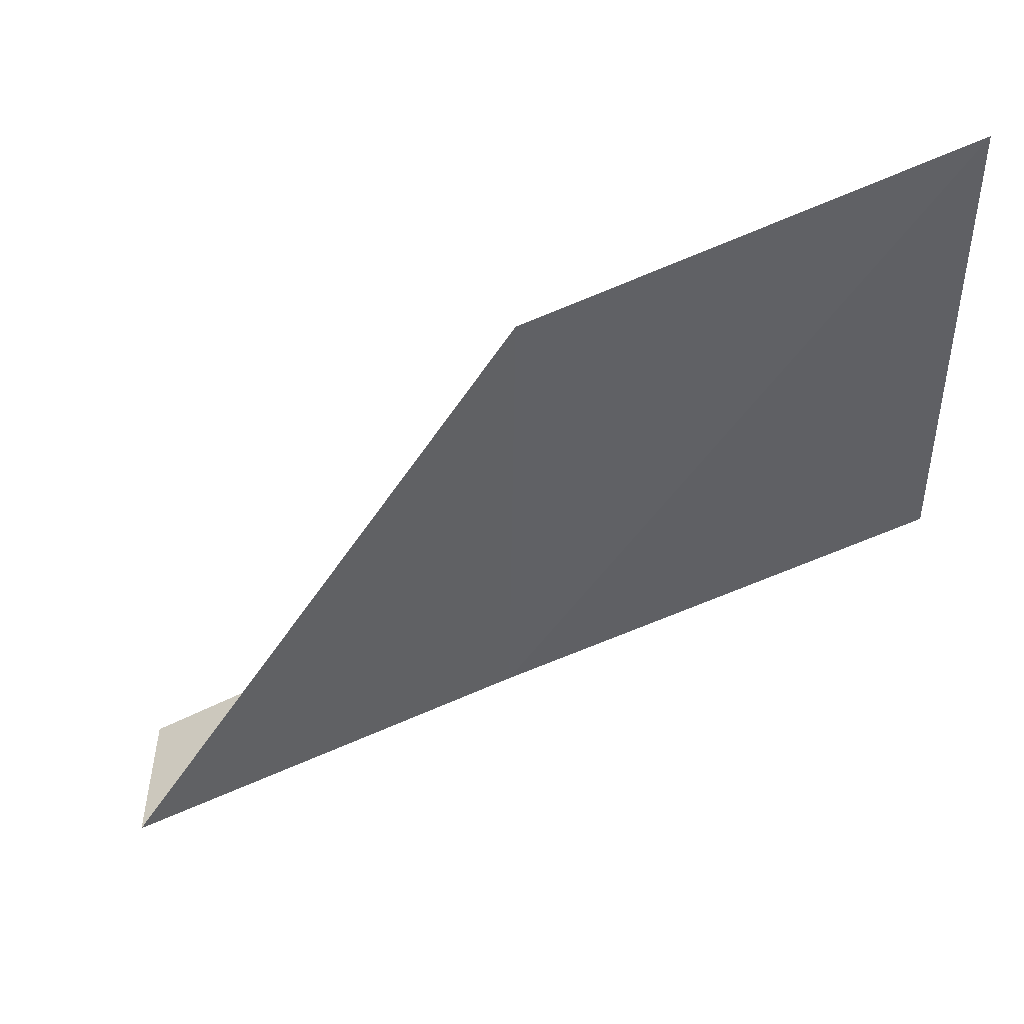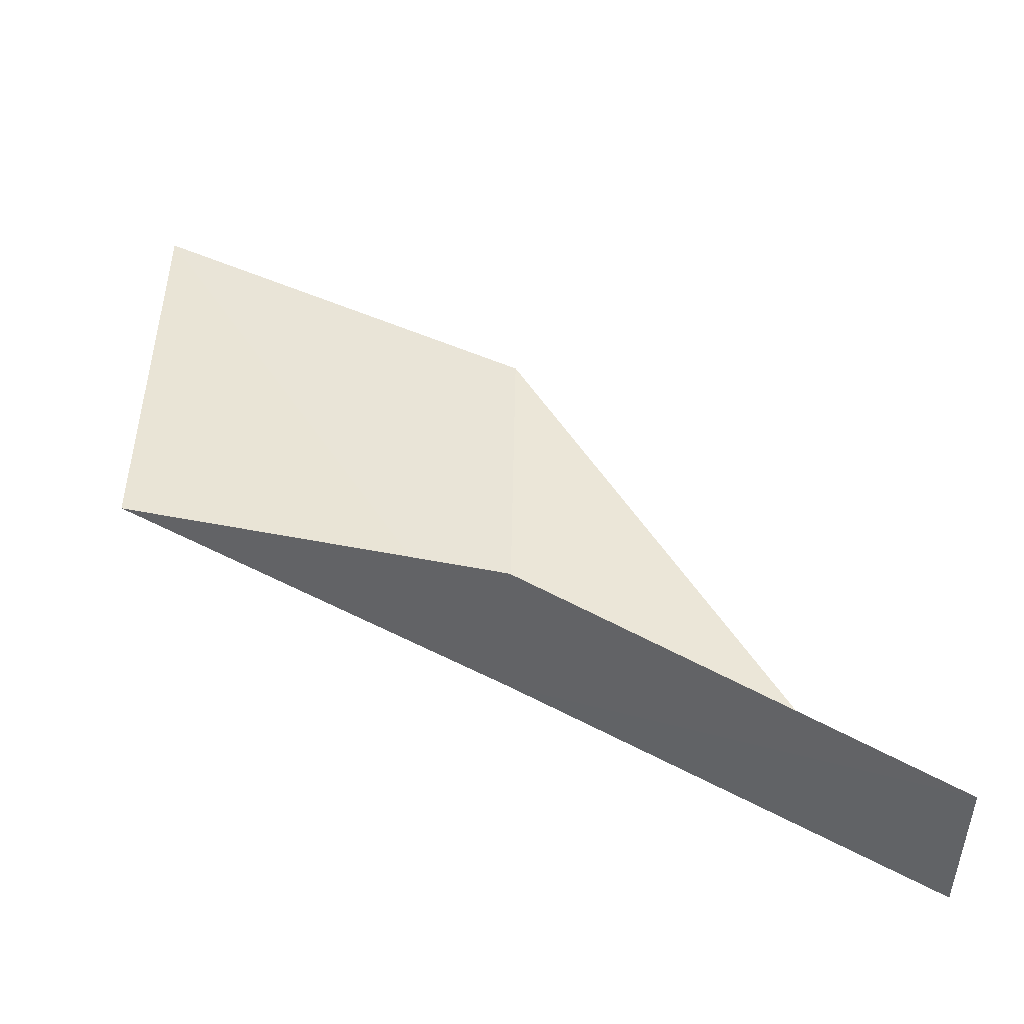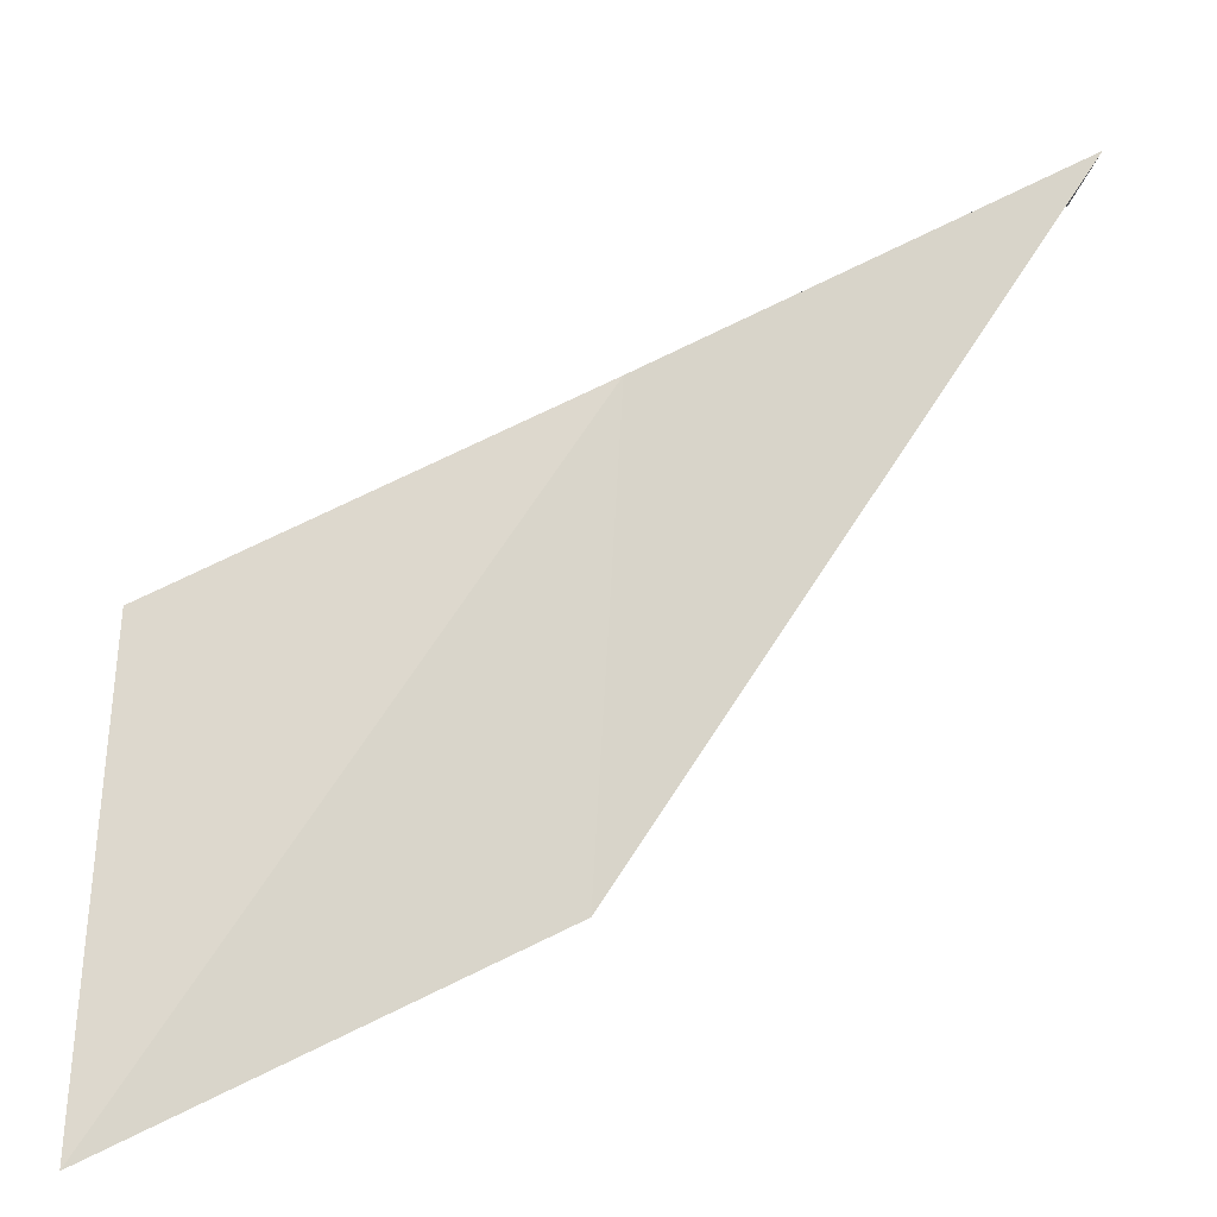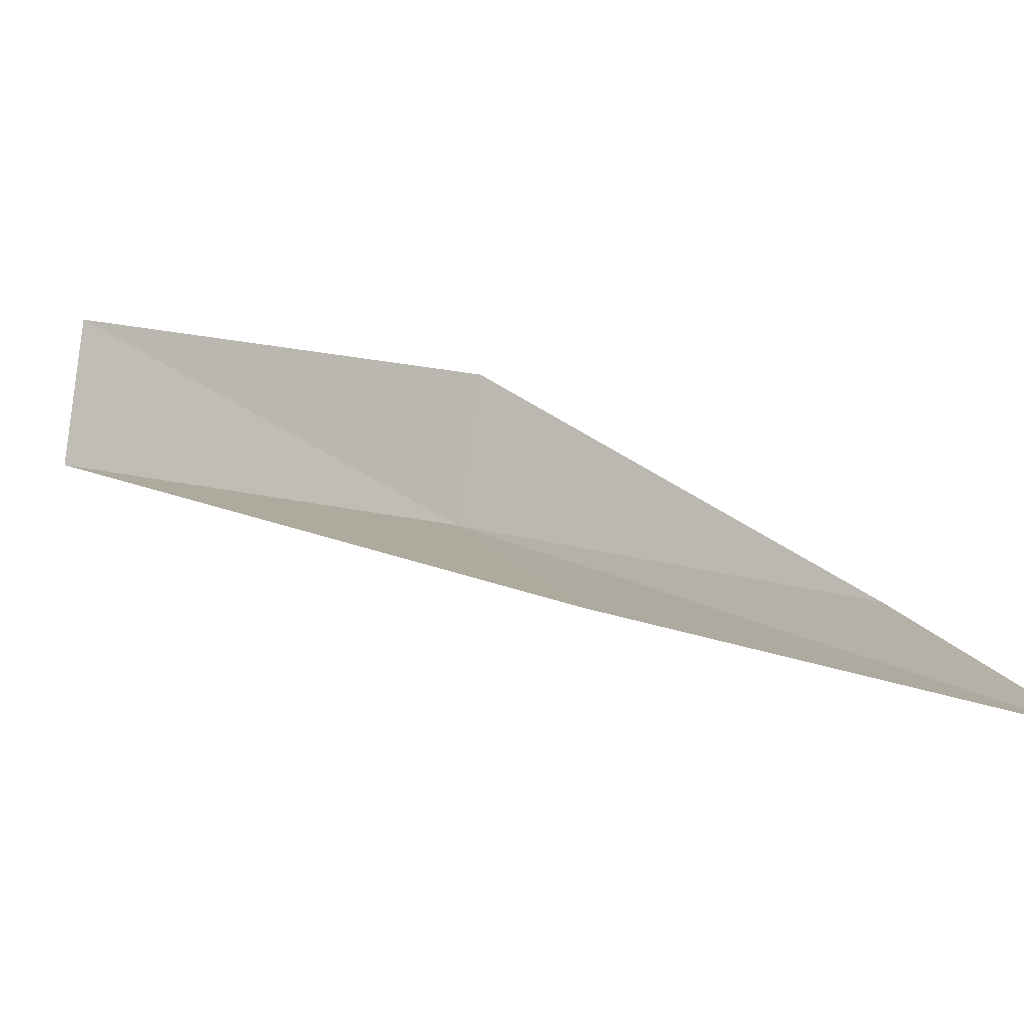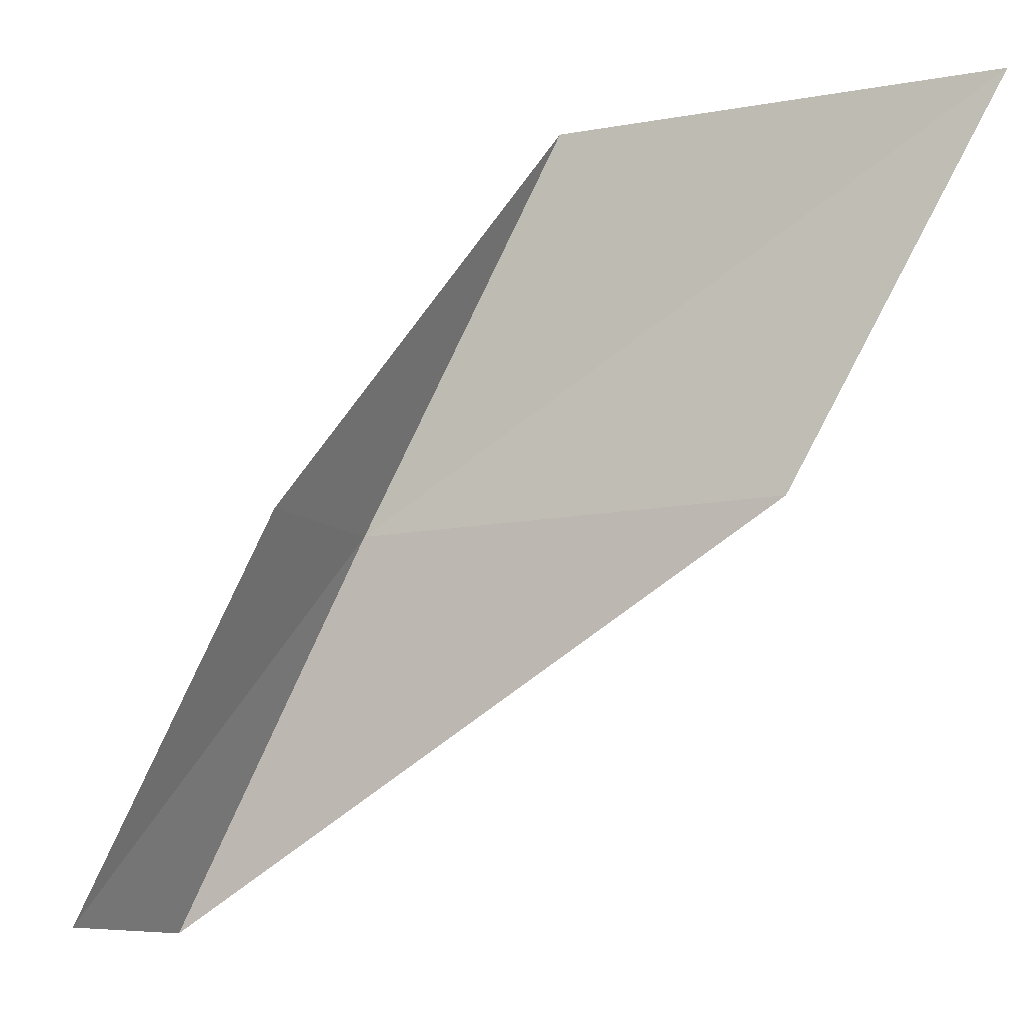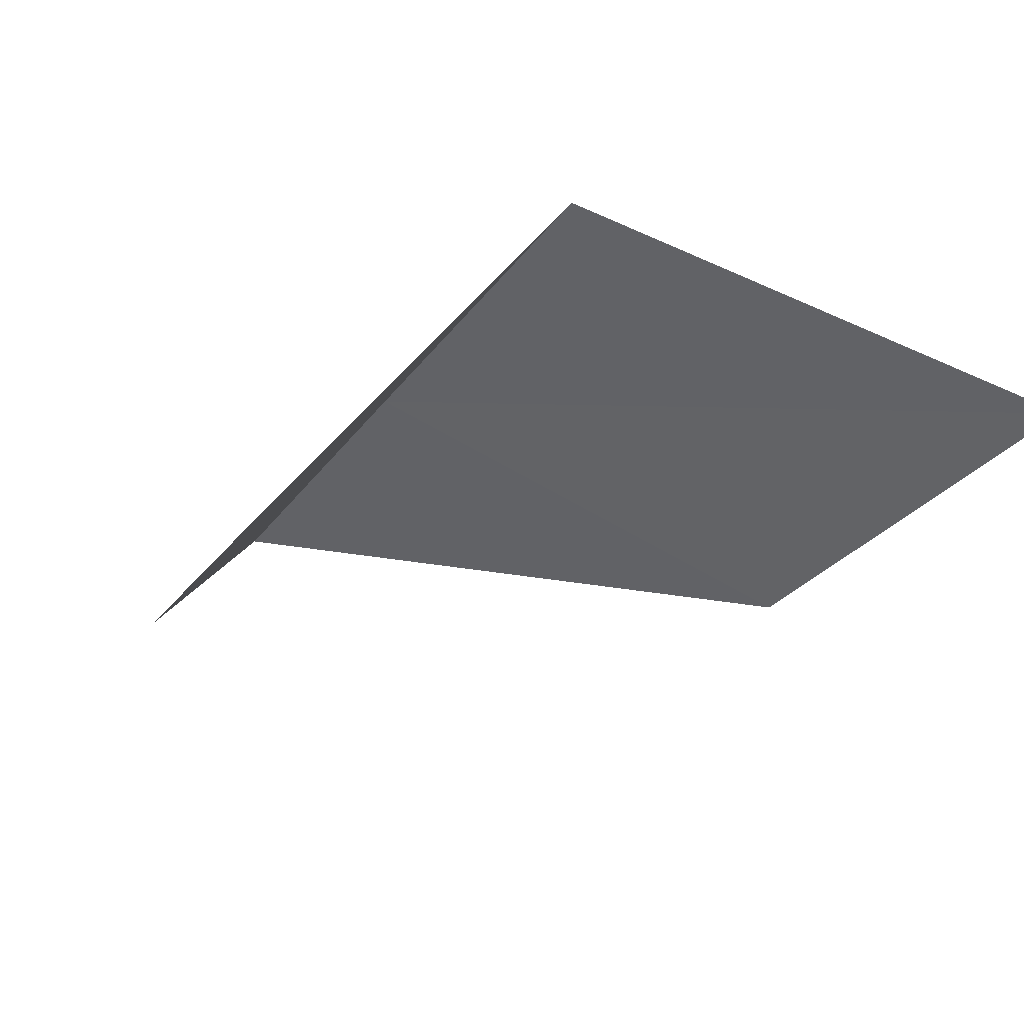
<metadata>
{"format":"obj","ext":"obj","renderer":"f3d","projection":"perspective","resolution":1024,"background":"white","views":[{"elev":-79.2,"azim":-90.9,"up":"+Y"},{"elev":75.9,"azim":91.1,"up":"+Y"},{"elev":-73.5,"azim":86.1,"up":"+Y"},{"elev":-23.4,"azim":-108.0,"up":"+Y"},{"elev":-11.9,"azim":-122.5,"up":"+Z"},{"elev":49.6,"azim":-113.1,"up":"+Z"}]}
</metadata>
<code>
v -10.35 19.11 6
v -9.693 20.36 4
v -10.75 19.83 6
v -9.34 19.62 4
v -12.33 17.9 6
v -11.34 18.54 8
v -13.25 17.23 8
f 1 3 2
f 1 2 4
f 1 4 5
f 1 6 3
f 1 7 6
f 1 5 7

</code>
